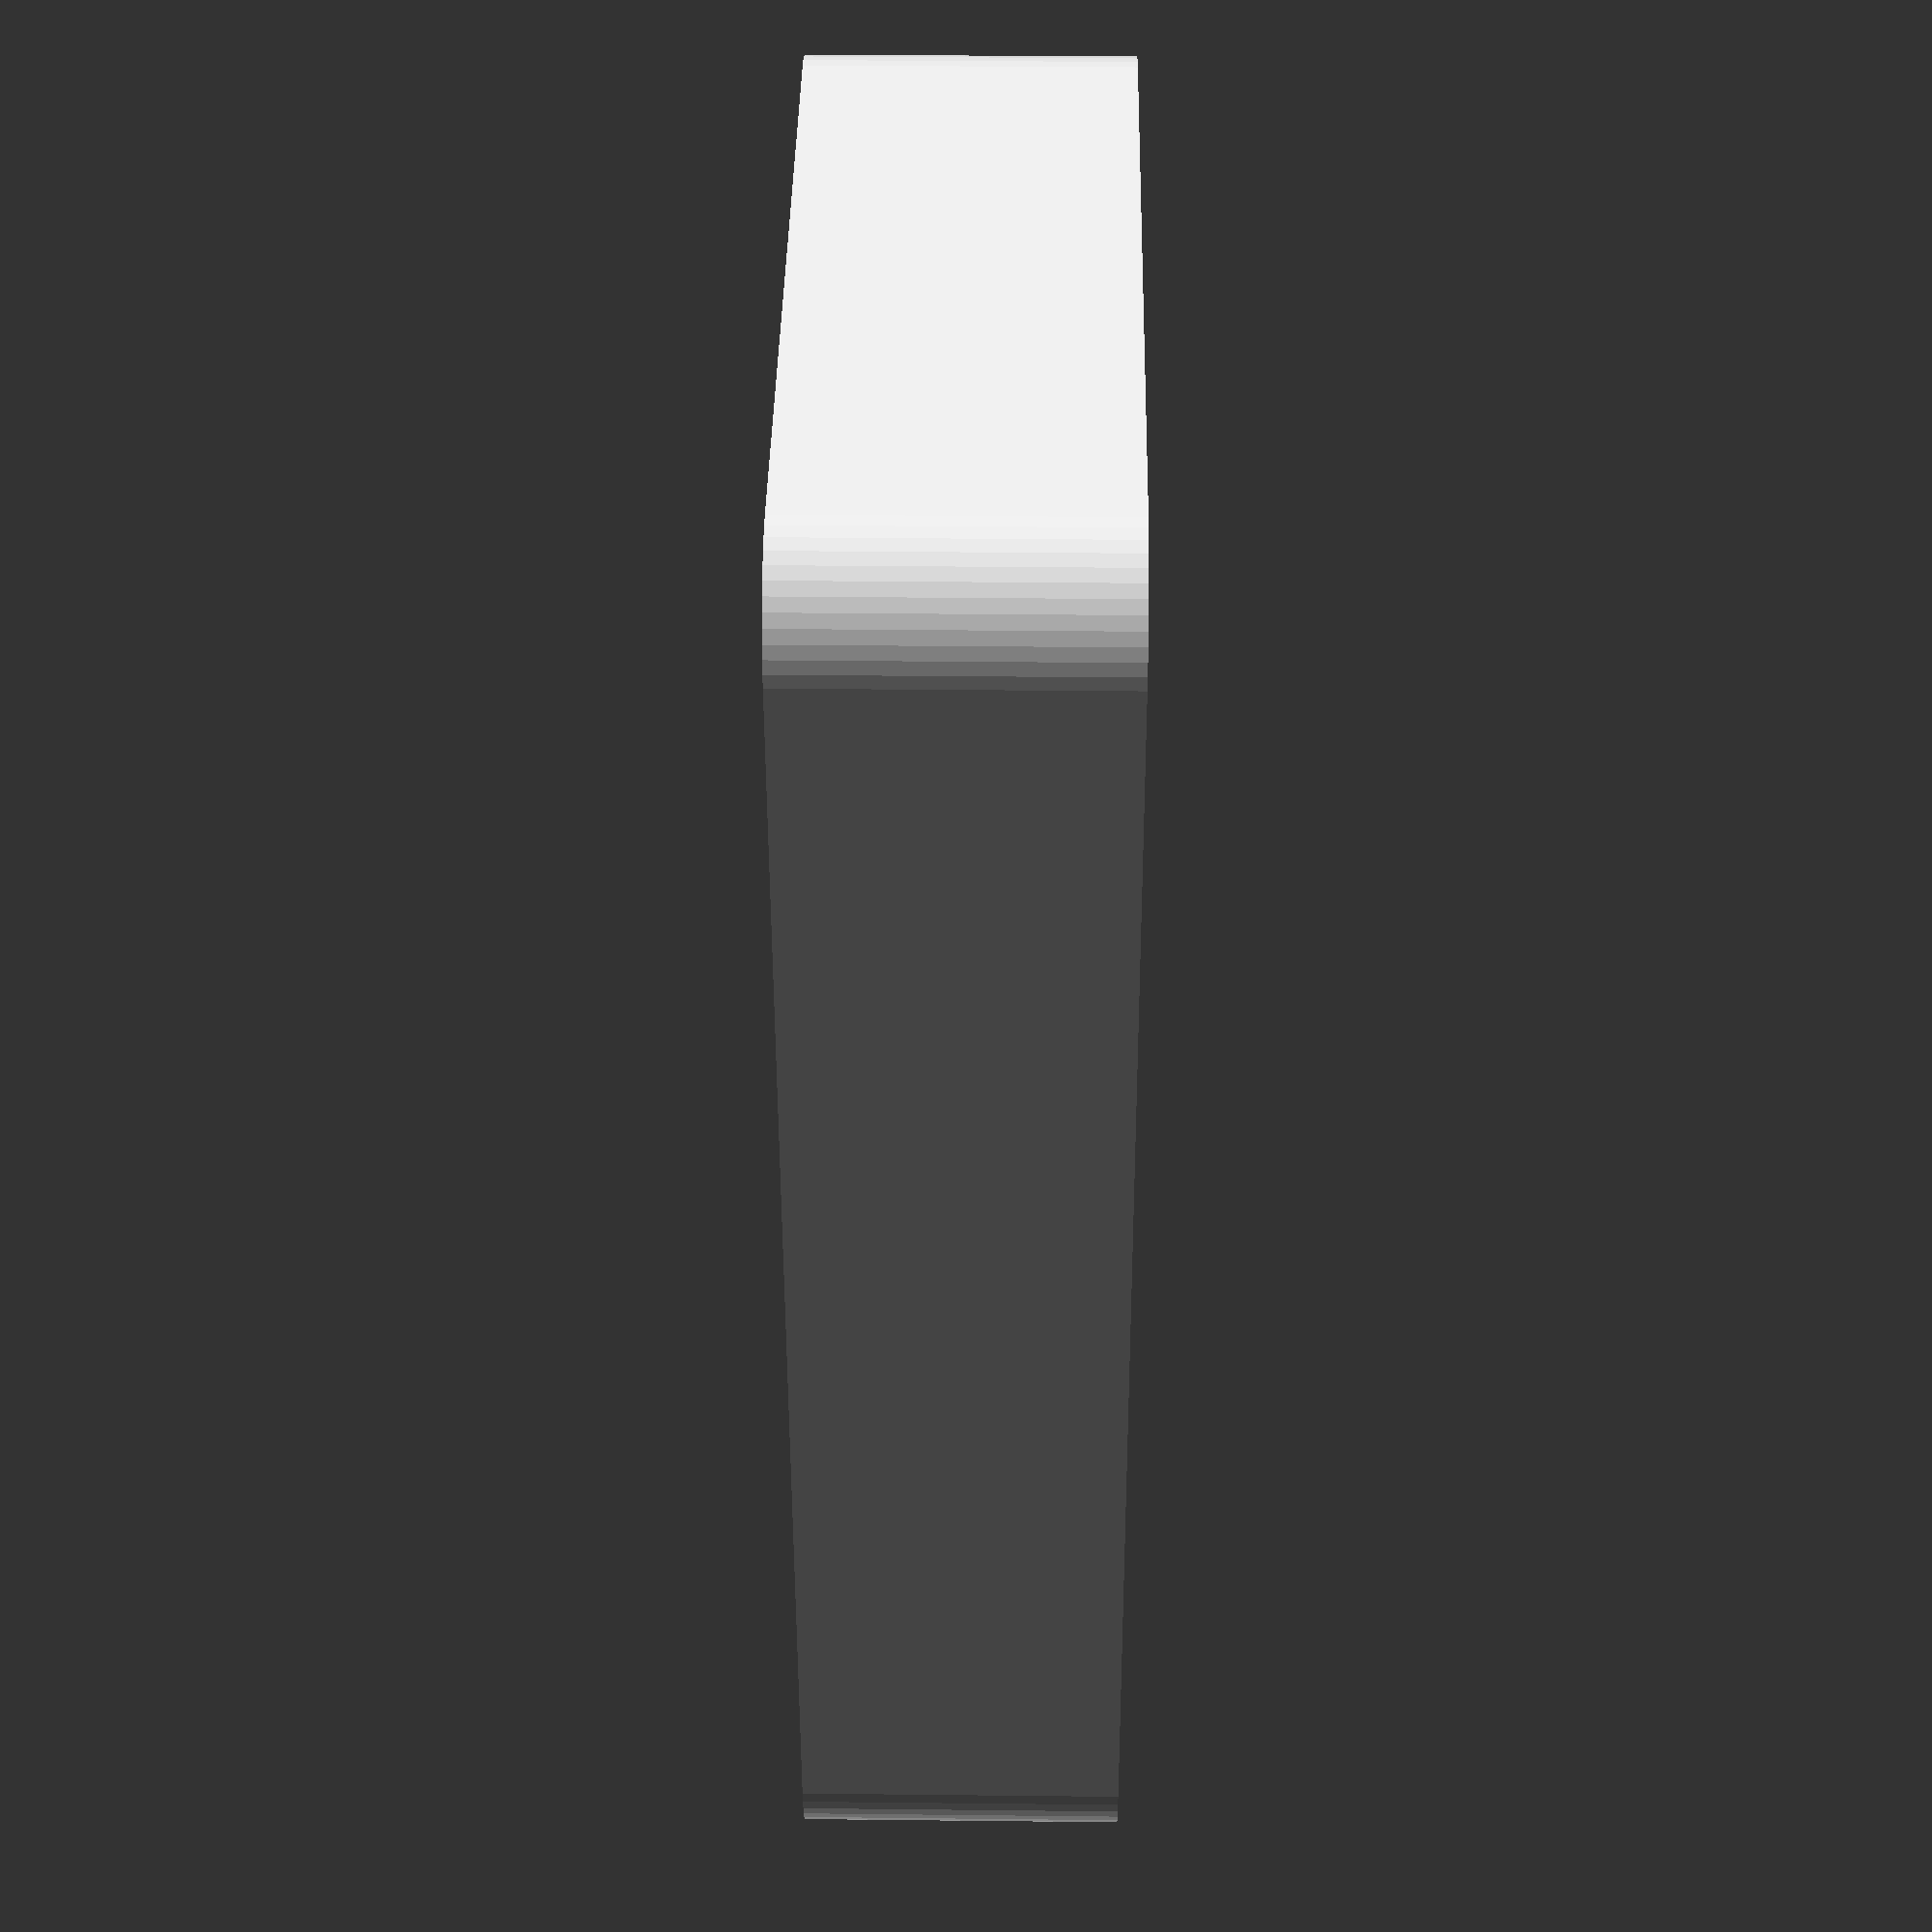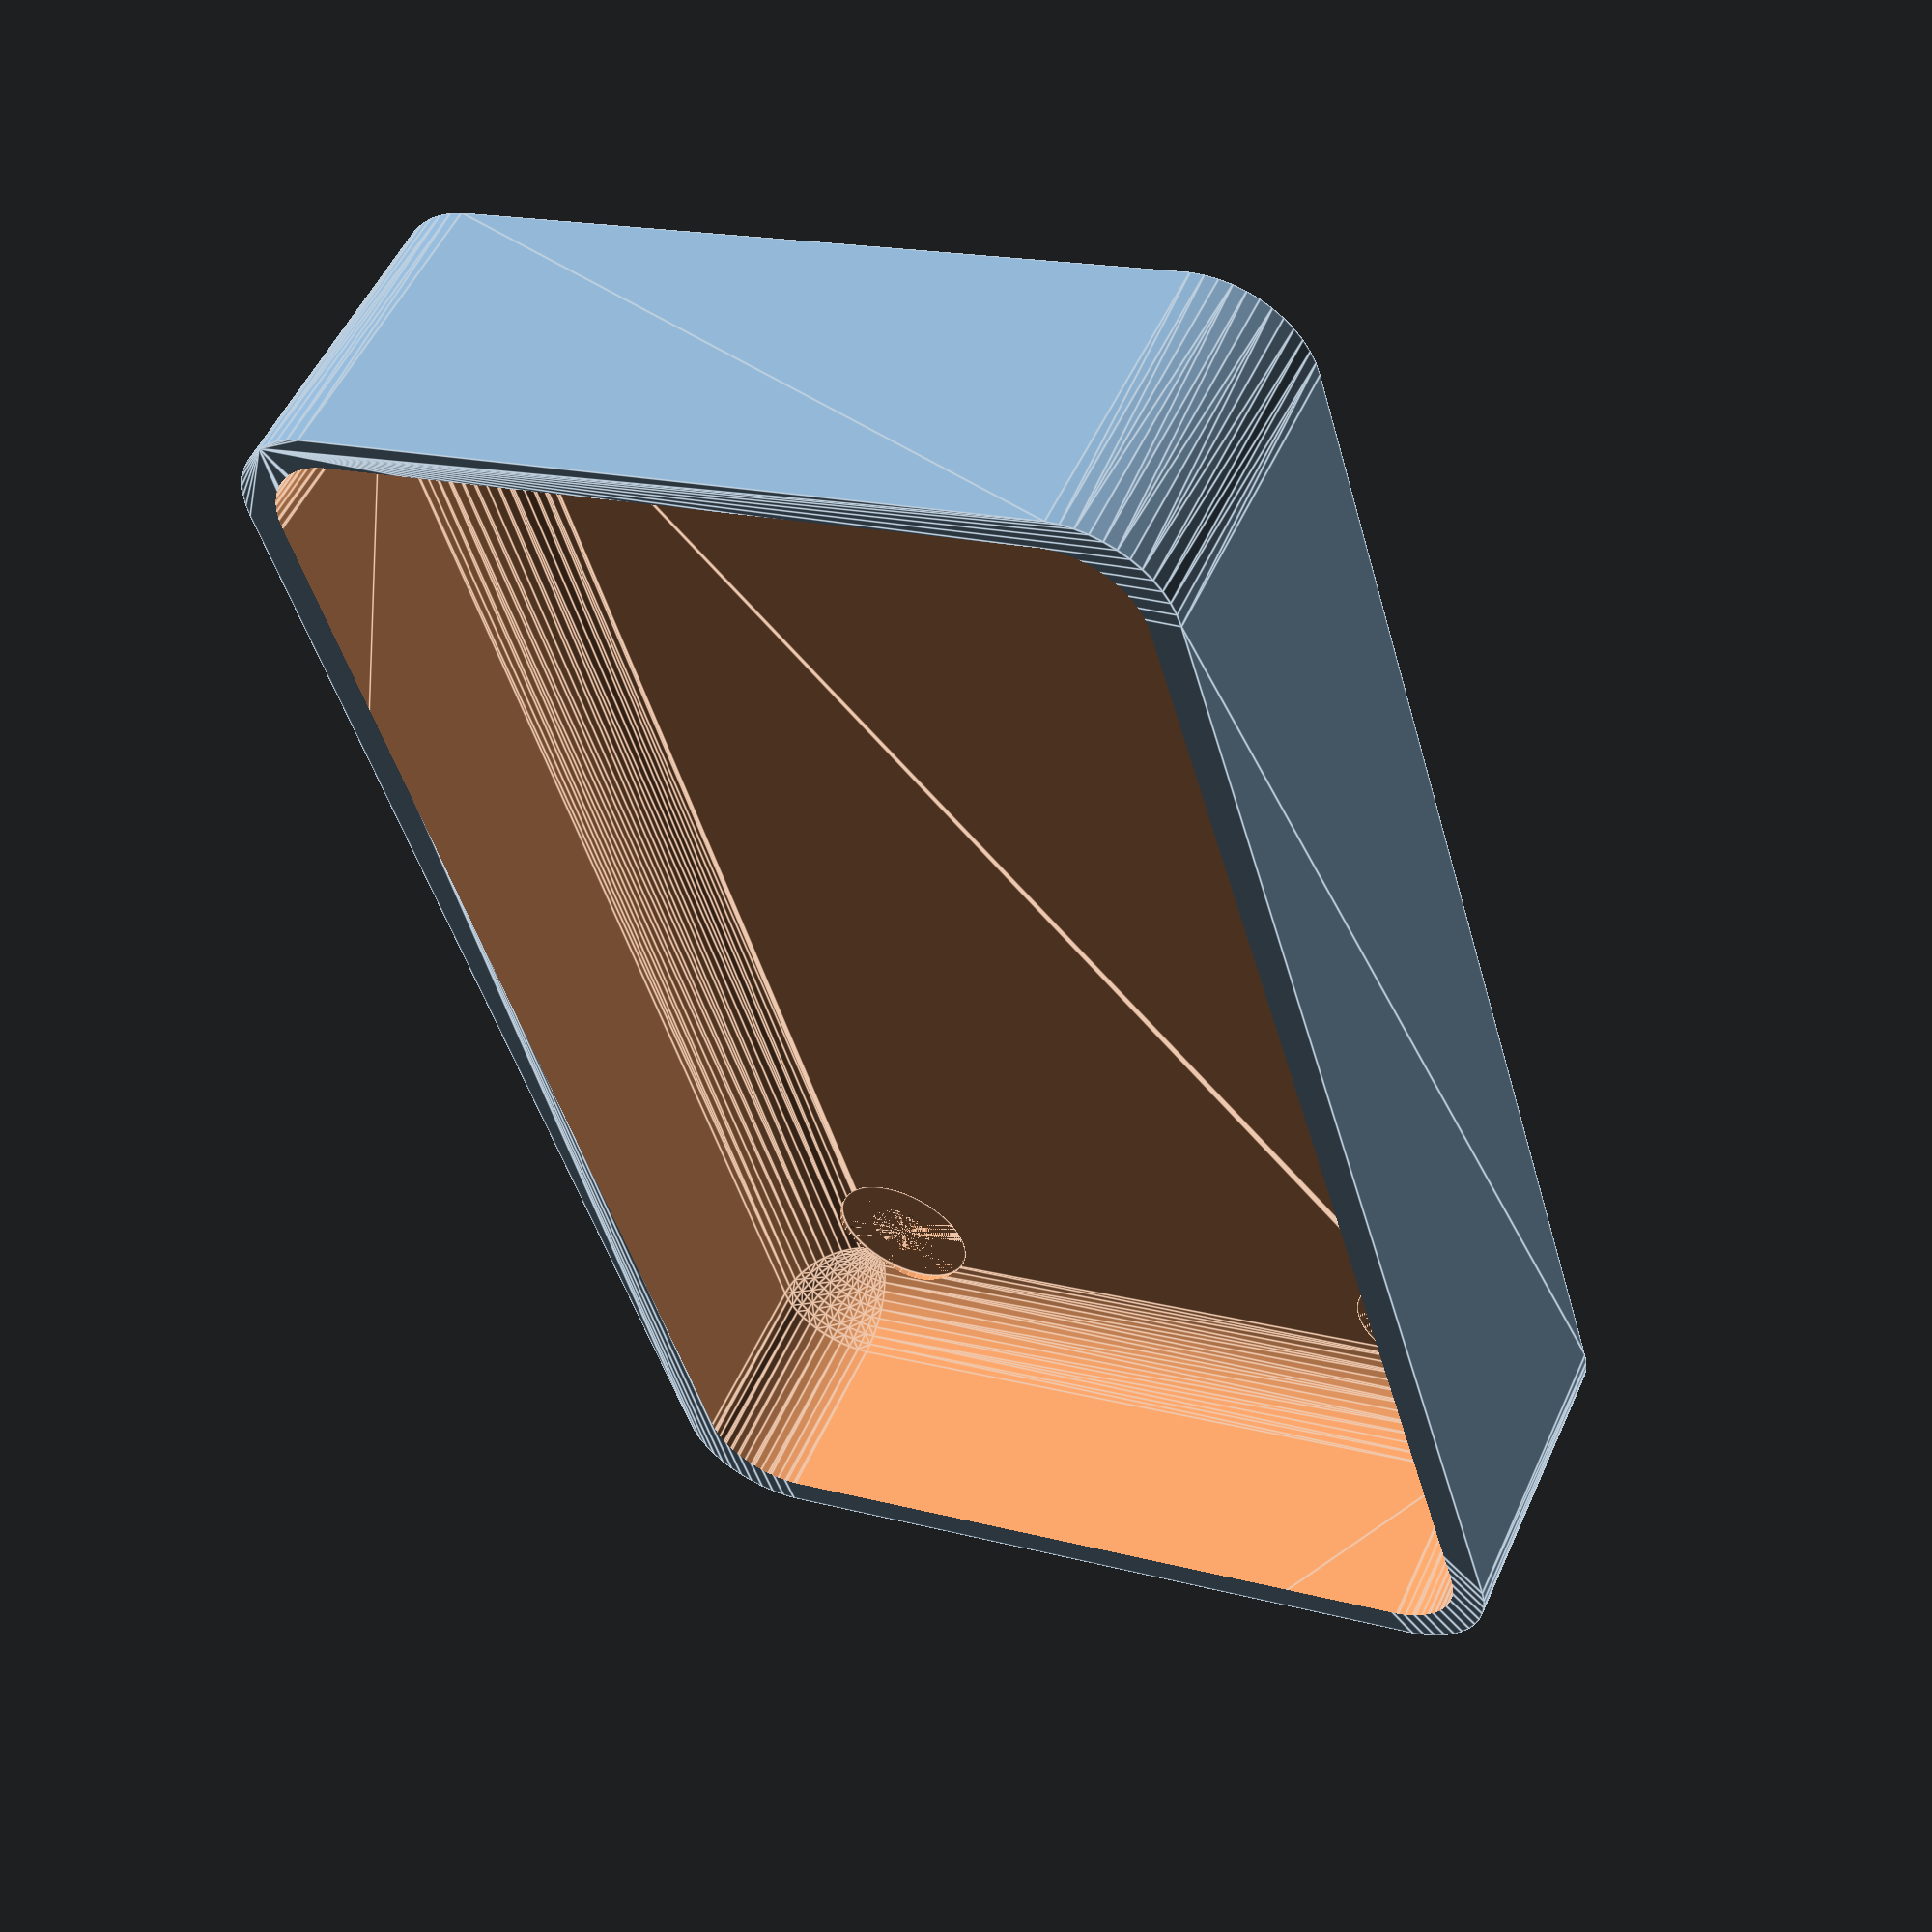
<openscad>
$fn = 50;


difference() {
	union() {
		hull() {
			translate(v = [-17.5000000000, 32.5000000000, 0]) {
				cylinder(h = 15, r = 5);
			}
			translate(v = [17.5000000000, 32.5000000000, 0]) {
				cylinder(h = 15, r = 5);
			}
			translate(v = [-17.5000000000, -32.5000000000, 0]) {
				cylinder(h = 15, r = 5);
			}
			translate(v = [17.5000000000, -32.5000000000, 0]) {
				cylinder(h = 15, r = 5);
			}
		}
	}
	union() {
		translate(v = [-15.0000000000, -30.0000000000, 2]) {
			rotate(a = [0, 0, 0]) {
				difference() {
					union() {
						translate(v = [0, 0, -2.0000000000]) {
							cylinder(h = 2, r = 1.5000000000);
						}
						translate(v = [0, 0, -1.9000000000]) {
							cylinder(h = 1.9000000000, r1 = 1.8000000000, r2 = 3.6000000000);
						}
						cylinder(h = 250, r = 3.6000000000);
						translate(v = [0, 0, -2.0000000000]) {
							cylinder(h = 2, r = 1.8000000000);
						}
						translate(v = [0, 0, -2.0000000000]) {
							cylinder(h = 2, r = 1.5000000000);
						}
					}
					union();
				}
			}
		}
		translate(v = [15.0000000000, -30.0000000000, 2]) {
			rotate(a = [0, 0, 0]) {
				difference() {
					union() {
						translate(v = [0, 0, -2.0000000000]) {
							cylinder(h = 2, r = 1.5000000000);
						}
						translate(v = [0, 0, -1.9000000000]) {
							cylinder(h = 1.9000000000, r1 = 1.8000000000, r2 = 3.6000000000);
						}
						cylinder(h = 250, r = 3.6000000000);
						translate(v = [0, 0, -2.0000000000]) {
							cylinder(h = 2, r = 1.8000000000);
						}
						translate(v = [0, 0, -2.0000000000]) {
							cylinder(h = 2, r = 1.5000000000);
						}
					}
					union();
				}
			}
		}
		translate(v = [-15.0000000000, 30.0000000000, 2]) {
			rotate(a = [0, 0, 0]) {
				difference() {
					union() {
						translate(v = [0, 0, -2.0000000000]) {
							cylinder(h = 2, r = 1.5000000000);
						}
						translate(v = [0, 0, -1.9000000000]) {
							cylinder(h = 1.9000000000, r1 = 1.8000000000, r2 = 3.6000000000);
						}
						cylinder(h = 250, r = 3.6000000000);
						translate(v = [0, 0, -2.0000000000]) {
							cylinder(h = 2, r = 1.8000000000);
						}
						translate(v = [0, 0, -2.0000000000]) {
							cylinder(h = 2, r = 1.5000000000);
						}
					}
					union();
				}
			}
		}
		translate(v = [15.0000000000, 30.0000000000, 2]) {
			rotate(a = [0, 0, 0]) {
				difference() {
					union() {
						translate(v = [0, 0, -2.0000000000]) {
							cylinder(h = 2, r = 1.5000000000);
						}
						translate(v = [0, 0, -1.9000000000]) {
							cylinder(h = 1.9000000000, r1 = 1.8000000000, r2 = 3.6000000000);
						}
						cylinder(h = 250, r = 3.6000000000);
						translate(v = [0, 0, -2.0000000000]) {
							cylinder(h = 2, r = 1.8000000000);
						}
						translate(v = [0, 0, -2.0000000000]) {
							cylinder(h = 2, r = 1.5000000000);
						}
					}
					union();
				}
			}
		}
		translate(v = [0, 0, 2]) {
			hull() {
				union() {
					translate(v = [-17.0000000000, 32.0000000000, 4]) {
						cylinder(h = 52, r = 4);
					}
					translate(v = [-17.0000000000, 32.0000000000, 4]) {
						sphere(r = 4);
					}
					translate(v = [-17.0000000000, 32.0000000000, 56]) {
						sphere(r = 4);
					}
				}
				union() {
					translate(v = [17.0000000000, 32.0000000000, 4]) {
						cylinder(h = 52, r = 4);
					}
					translate(v = [17.0000000000, 32.0000000000, 4]) {
						sphere(r = 4);
					}
					translate(v = [17.0000000000, 32.0000000000, 56]) {
						sphere(r = 4);
					}
				}
				union() {
					translate(v = [-17.0000000000, -32.0000000000, 4]) {
						cylinder(h = 52, r = 4);
					}
					translate(v = [-17.0000000000, -32.0000000000, 4]) {
						sphere(r = 4);
					}
					translate(v = [-17.0000000000, -32.0000000000, 56]) {
						sphere(r = 4);
					}
				}
				union() {
					translate(v = [17.0000000000, -32.0000000000, 4]) {
						cylinder(h = 52, r = 4);
					}
					translate(v = [17.0000000000, -32.0000000000, 4]) {
						sphere(r = 4);
					}
					translate(v = [17.0000000000, -32.0000000000, 56]) {
						sphere(r = 4);
					}
				}
			}
		}
	}
}
</openscad>
<views>
elev=149.3 azim=171.2 roll=269.1 proj=p view=wireframe
elev=127.4 azim=163.8 roll=156.2 proj=p view=edges
</views>
